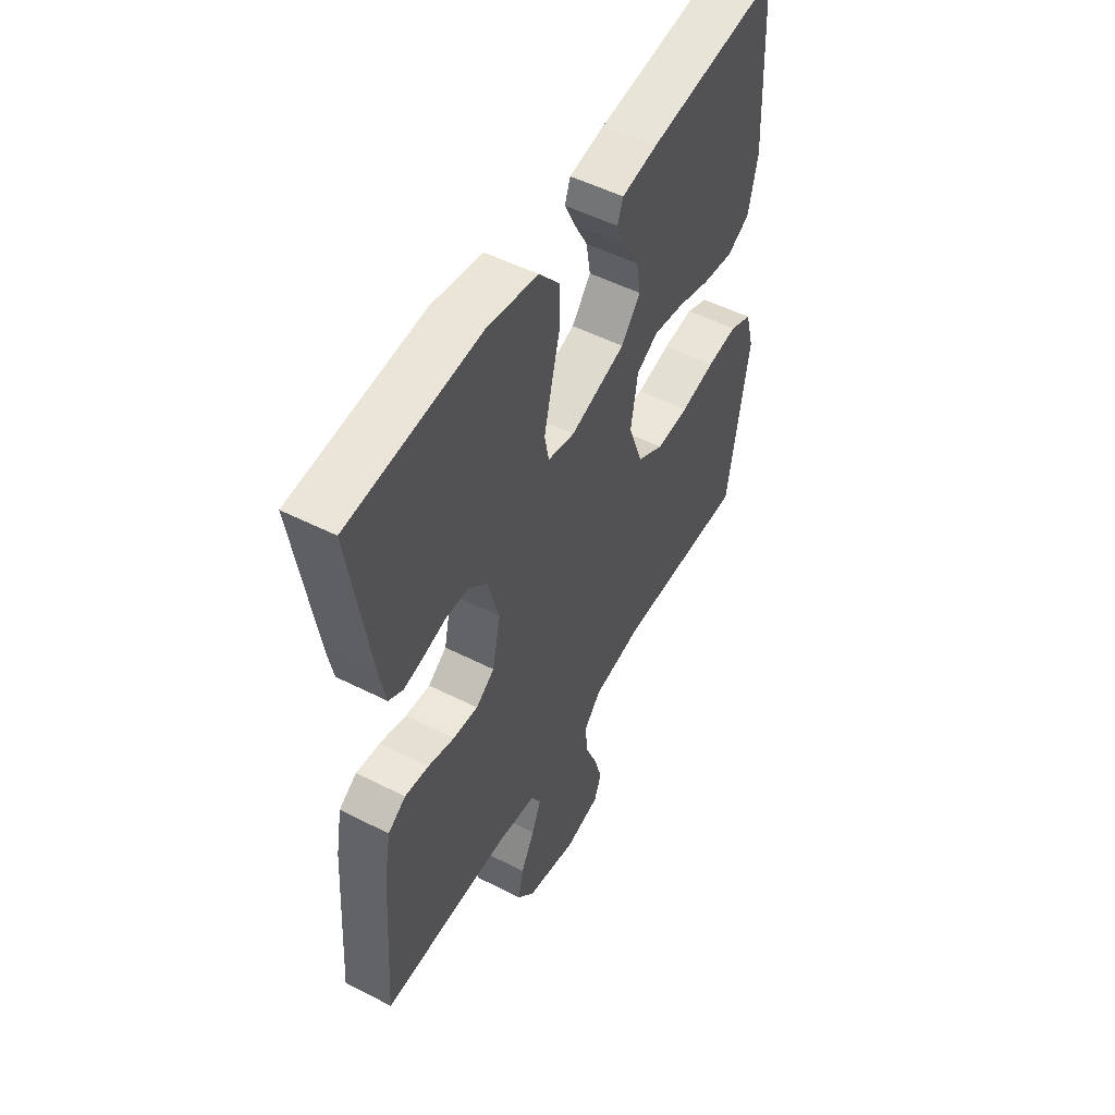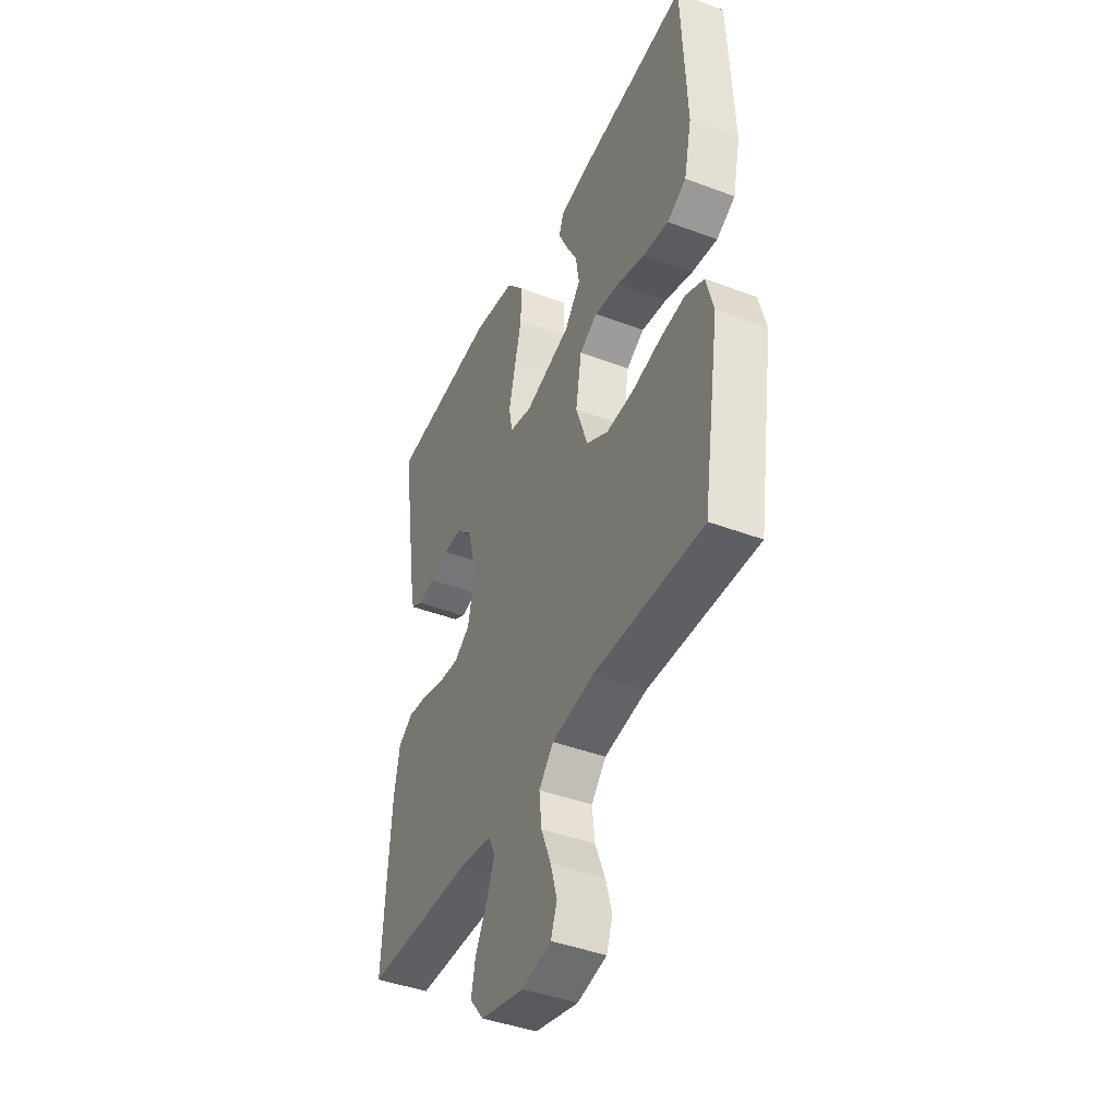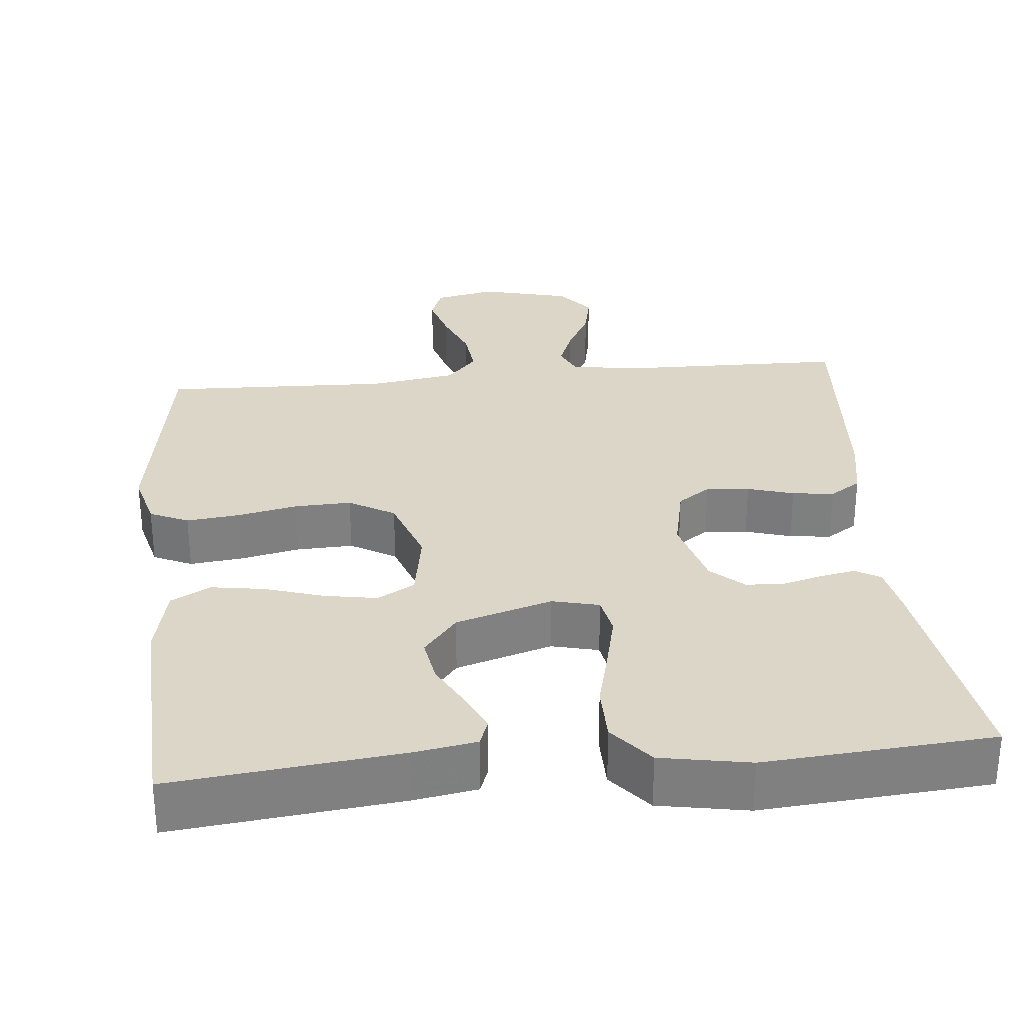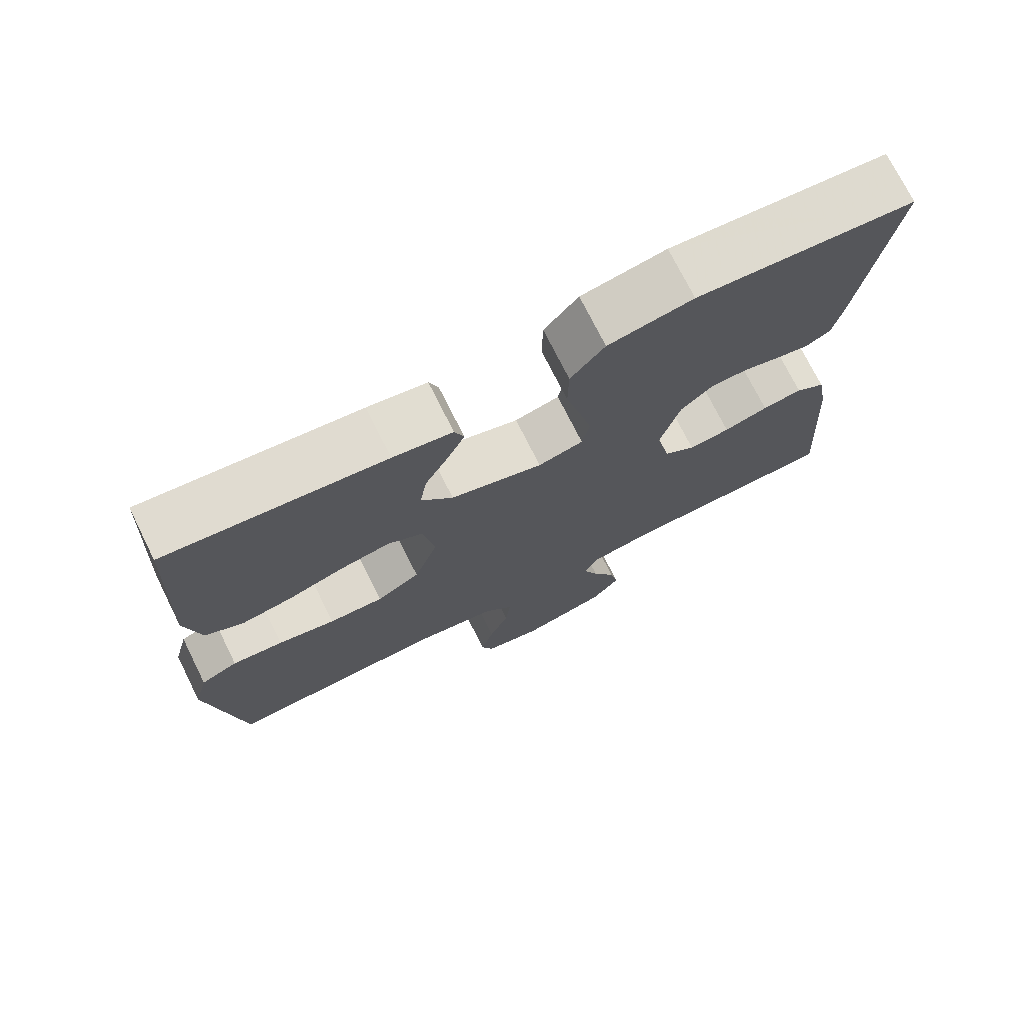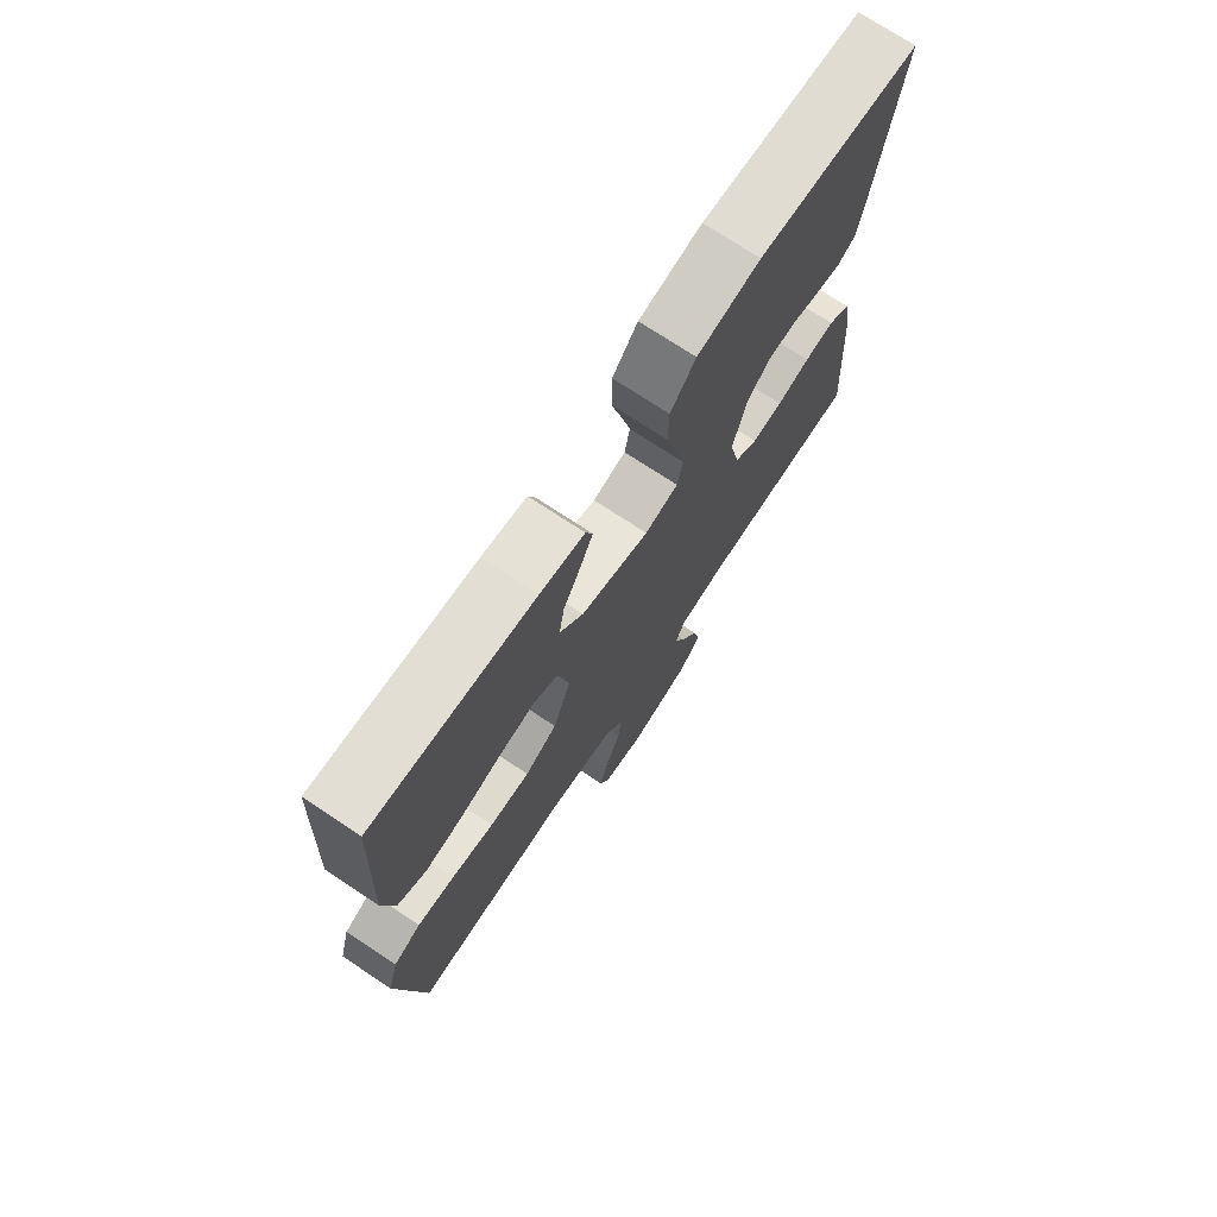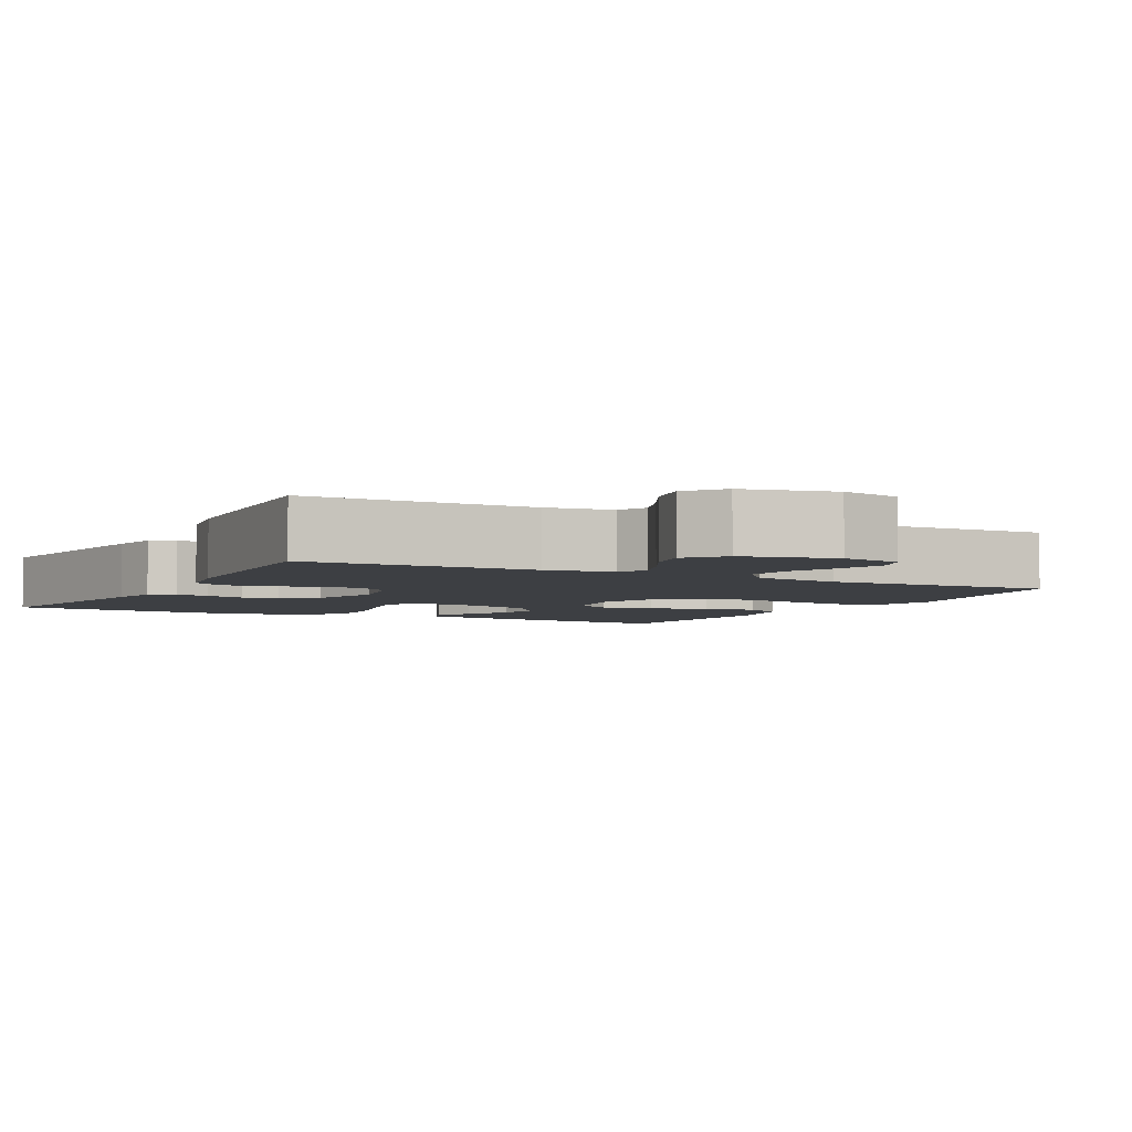
<metadata>
{"format":"obj","ext":"obj","renderer":"f3d","projection":"perspective","resolution":1024,"background":"white","views":[{"elev":51.9,"azim":118.8,"up":"+Z"},{"elev":-42.6,"azim":-114.2,"up":"+Z"},{"elev":30.2,"azim":-5.4,"up":"+Y"},{"elev":73.8,"azim":-26.5,"up":"+Z"},{"elev":73.4,"azim":-56.5,"up":"+Z"},{"elev":-4.1,"azim":152.1,"up":"+Y"}]}
</metadata>
<code>
v -0.5 0.07 -0.5
v -0.547 0.07 -0.2
v -0.527 0.07 -0.124
v -0.476 0.07 -0.101
v -0.406 0.07 -0.109
v -0.327 0.07 -0.126
v -0.252 0.07 -0.129
v -0.192 0.07 -0.094
v -0.159 0.07 0
v -0.175 0.07 0.095
v -0.224 0.07 0.123
v -0.294 0.07 0.111
v -0.37 0.07 0.087
v -0.441 0.07 0.076
v -0.493 0.07 0.104
v -0.514 0.07 0.2
v -0.5 0.07 0.5
v -0.2 0.07 0.466
v -0.118 0.07 0.452
v -0.105 0.07 0.416
v -0.129 0.07 0.365
v -0.161 0.07 0.305
v -0.171 0.07 0.245
v -0.127 0.07 0.191
v 0 0.07 0.152
v 0.062 0.07 0.167
v 0.072 0.07 0.219
v 0.055 0.07 0.292
v 0.035 0.07 0.373
v 0.036 0.07 0.447
v 0.083 0.07 0.503
v 0.2 0.07 0.524
v 0.5 0.07 0.5
v 0.454 0.07 0.2
v 0.441 0.07 0.134
v 0.408 0.07 0.115
v 0.362 0.07 0.124
v 0.31 0.07 0.138
v 0.259 0.07 0.136
v 0.216 0.07 0.097
v 0.189 0.07 0
v 0.208 0.07 -0.09
v 0.251 0.07 -0.12
v 0.308 0.07 -0.115
v 0.369 0.07 -0.097
v 0.424 0.07 -0.09
v 0.465 0.07 -0.117
v 0.48 0.07 -0.2
v 0.5 0.07 -0.5
v 0.2 0.07 -0.505
v 0.111 0.07 -0.519
v 0.093 0.07 -0.558
v 0.114 0.07 -0.612
v 0.146 0.07 -0.673
v 0.158 0.07 -0.731
v 0.119 0.07 -0.779
v 0 0.07 -0.808
v -0.08 0.07 -0.791
v -0.097 0.07 -0.745
v -0.079 0.07 -0.683
v -0.052 0.07 -0.616
v -0.045 0.07 -0.553
v -0.085 0.07 -0.508
v -0.2 0.07 -0.49
v -0.5 0 -0.5
v -0.547 0 -0.2
v -0.527 0 -0.124
v -0.476 0 -0.101
v -0.406 0 -0.109
v -0.327 0 -0.126
v -0.252 0 -0.129
v -0.192 0 -0.094
v -0.159 0 0
v -0.175 0 0.095
v -0.224 0 0.123
v -0.294 0 0.111
v -0.37 0 0.087
v -0.441 0 0.076
v -0.493 0 0.104
v -0.514 0 0.2
v -0.5 0 0.5
v -0.2 0 0.466
v -0.118 0 0.452
v -0.105 0 0.416
v -0.129 0 0.365
v -0.161 0 0.305
v -0.171 0 0.245
v -0.127 0 0.191
v 0 0 0.152
v 0.062 0 0.167
v 0.072 0 0.219
v 0.055 0 0.292
v 0.035 0 0.373
v 0.036 0 0.447
v 0.083 0 0.503
v 0.2 0 0.524
v 0.5 0 0.5
v 0.454 0 0.2
v 0.441 0 0.134
v 0.408 0 0.115
v 0.362 0 0.124
v 0.31 0 0.138
v 0.259 0 0.136
v 0.216 0 0.097
v 0.189 0 0
v 0.208 0 -0.09
v 0.251 0 -0.12
v 0.308 0 -0.115
v 0.369 0 -0.097
v 0.424 0 -0.09
v 0.465 0 -0.117
v 0.48 0 -0.2
v 0.5 0 -0.5
v 0.2 0 -0.505
v 0.111 0 -0.519
v 0.093 0 -0.558
v 0.114 0 -0.612
v 0.146 0 -0.673
v 0.158 0 -0.731
v 0.119 0 -0.779
v 0 0 -0.808
v -0.08 0 -0.791
v -0.097 0 -0.745
v -0.079 0 -0.683
v -0.052 0 -0.616
v -0.045 0 -0.553
v -0.085 0 -0.508
v -0.2 0 -0.49
f 59 60 61
f 58 59 61
f 57 58 61
f 56 57 61
f 55 56 61
f 54 55 61
f 53 54 61
f 52 53 61 62
f 51 52 62 63
f 48 49 50
f 47 48 50
f 46 47 50
f 45 46 50
f 44 45 50
f 51 63 64
f 50 51 64
f 44 50 64
f 43 44 64
f 36 37 38
f 35 36 38
f 34 35 38
f 33 34 38
f 32 33 38
f 31 32 38
f 30 31 38
f 29 30 38
f 28 29 38
f 27 28 38 39
f 26 27 39 40
f 20 21 22
f 19 20 22
f 18 19 22
f 17 18 22
f 16 17 22
f 15 16 22
f 14 15 22
f 13 14 22
f 12 13 22
f 11 12 22 23
f 10 11 23 24
f 4 5 6
f 3 4 6
f 2 3 6
f 1 2 6
f 64 1 6
f 64 6 7
f 64 7 8
f 43 64 8
f 42 43 8
f 41 42 8 9
f 41 9 10
f 40 41 10
f 26 40 10
f 25 26 10
f 10 24 25
f 125 124 123
f 125 123 122
f 125 122 121
f 125 121 120
f 125 120 119
f 125 119 118
f 125 118 117
f 126 125 117 116
f 127 126 116 115
f 114 113 112
f 114 112 111
f 114 111 110
f 114 110 109
f 114 109 108
f 128 127 115
f 128 115 114
f 128 114 108
f 128 108 107
f 102 101 100
f 102 100 99
f 102 99 98
f 102 98 97
f 102 97 96
f 102 96 95
f 102 95 94
f 102 94 93
f 102 93 92
f 103 102 92 91
f 104 103 91 90
f 86 85 84
f 86 84 83
f 86 83 82
f 86 82 81
f 86 81 80
f 86 80 79
f 86 79 78
f 86 78 77
f 86 77 76
f 87 86 76 75
f 88 87 75 74
f 70 69 68
f 70 68 67
f 70 67 66
f 70 66 65
f 70 65 128
f 71 70 128
f 72 71 128
f 72 128 107
f 72 107 106
f 73 72 106 105
f 74 73 105
f 74 105 104
f 74 104 90
f 74 90 89
f 89 88 74
f 1 65 66 2
f 2 66 67 3
f 3 67 68 4
f 4 68 69 5
f 5 69 70 6
f 6 70 71 7
f 7 71 72 8
f 8 72 73 9
f 9 73 74 10
f 10 74 75 11
f 11 75 76 12
f 12 76 77 13
f 13 77 78 14
f 14 78 79 15
f 15 79 80 16
f 16 80 81 17
f 17 81 82 18
f 18 82 83 19
f 19 83 84 20
f 20 84 85 21
f 21 85 86 22
f 22 86 87 23
f 23 87 88 24
f 24 88 89 25
f 25 89 90 26
f 26 90 91 27
f 27 91 92 28
f 28 92 93 29
f 29 93 94 30
f 30 94 95 31
f 31 95 96 32
f 32 96 97 33
f 33 97 98 34
f 34 98 99 35
f 35 99 100 36
f 36 100 101 37
f 37 101 102 38
f 38 102 103 39
f 39 103 104 40
f 40 104 105 41
f 41 105 106 42
f 42 106 107 43
f 43 107 108 44
f 44 108 109 45
f 45 109 110 46
f 46 110 111 47
f 47 111 112 48
f 48 112 113 49
f 49 113 114 50
f 50 114 115 51
f 51 115 116 52
f 52 116 117 53
f 53 117 118 54
f 54 118 119 55
f 55 119 120 56
f 56 120 121 57
f 57 121 122 58
f 58 122 123 59
f 59 123 124 60
f 60 124 125 61
f 61 125 126 62
f 62 126 127 63
f 63 127 128 64
f 64 128 65 1

</code>
